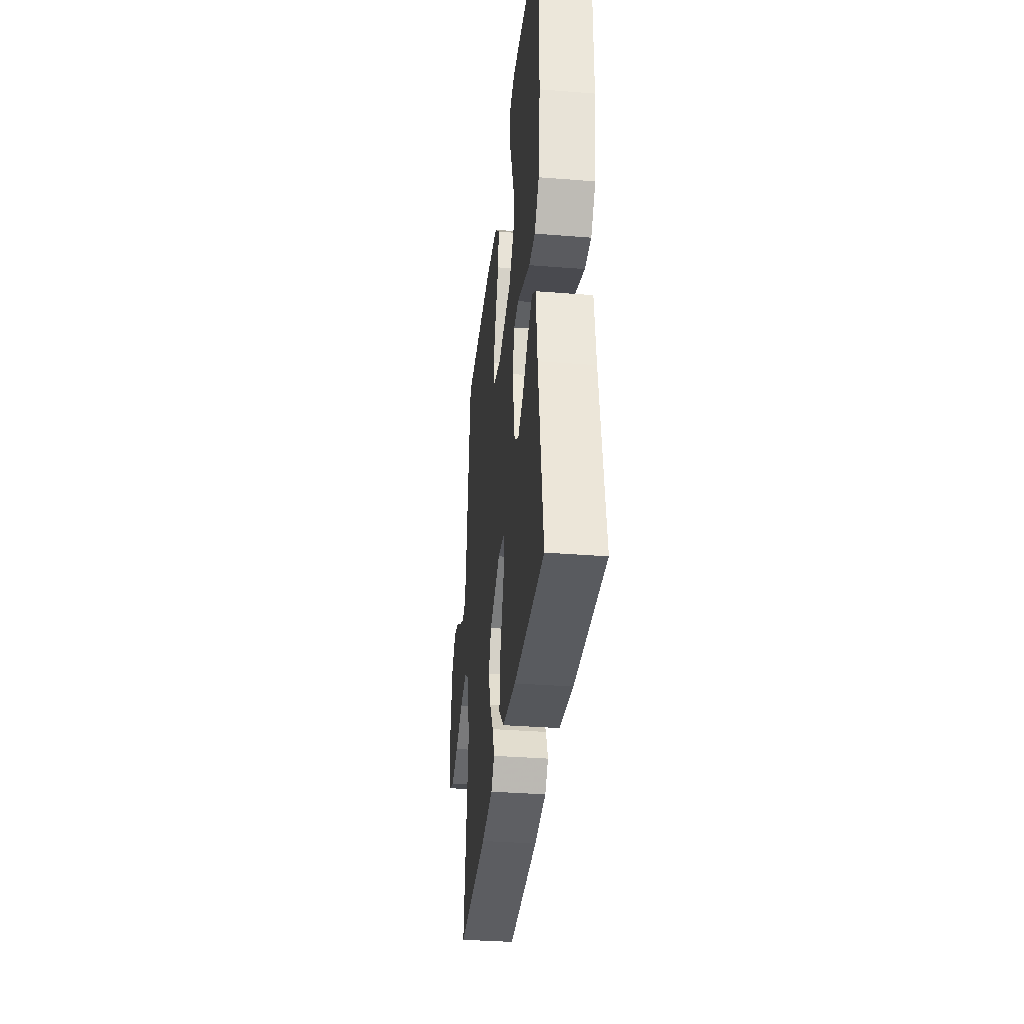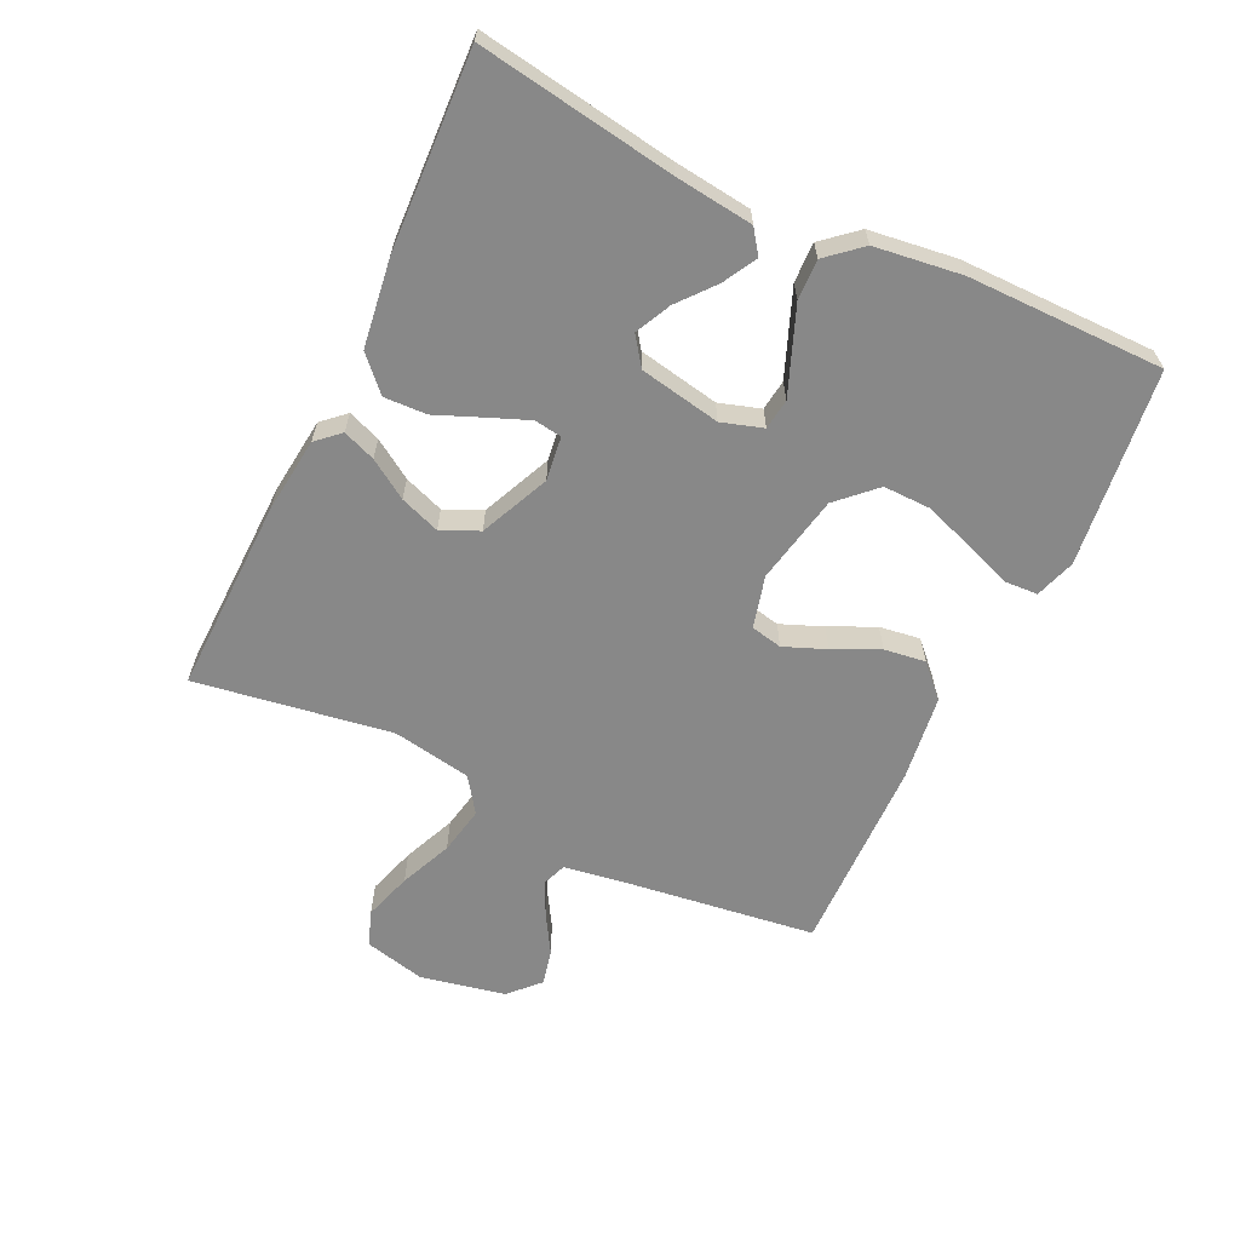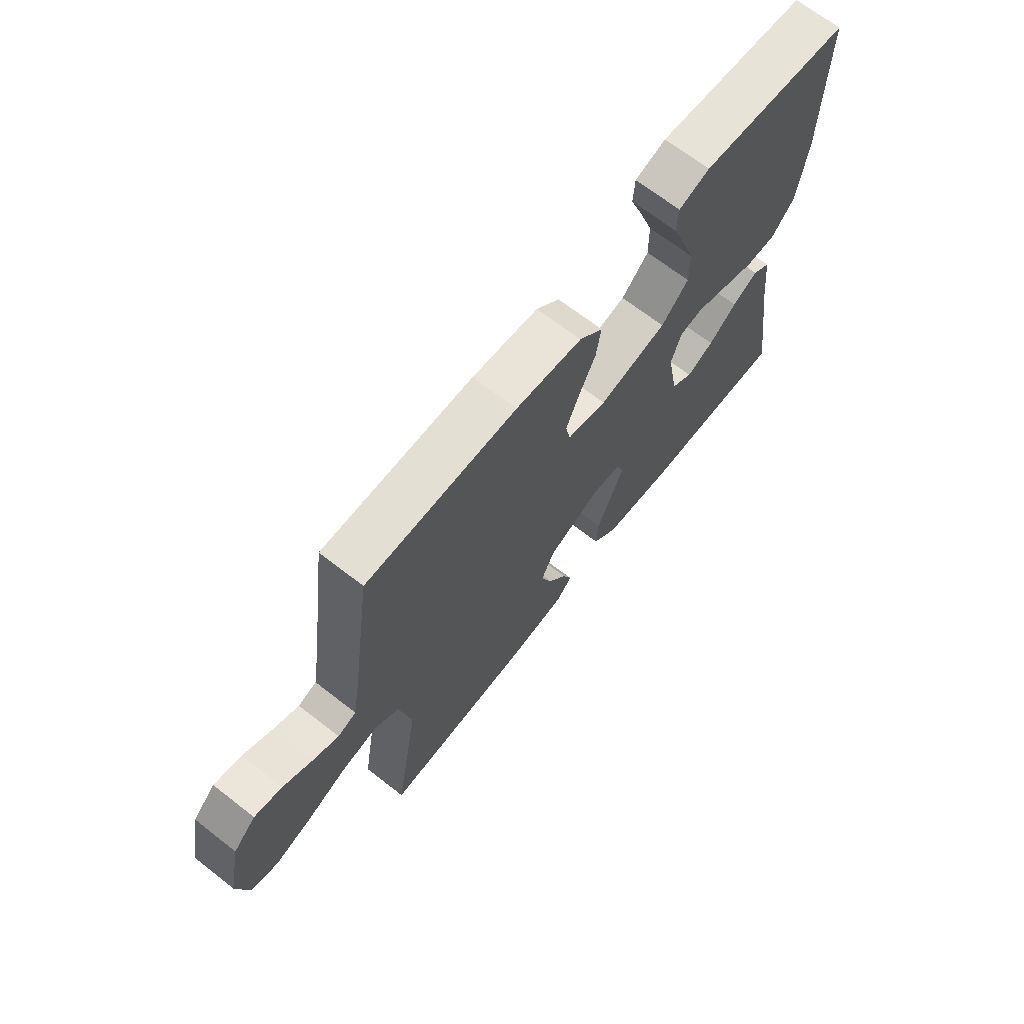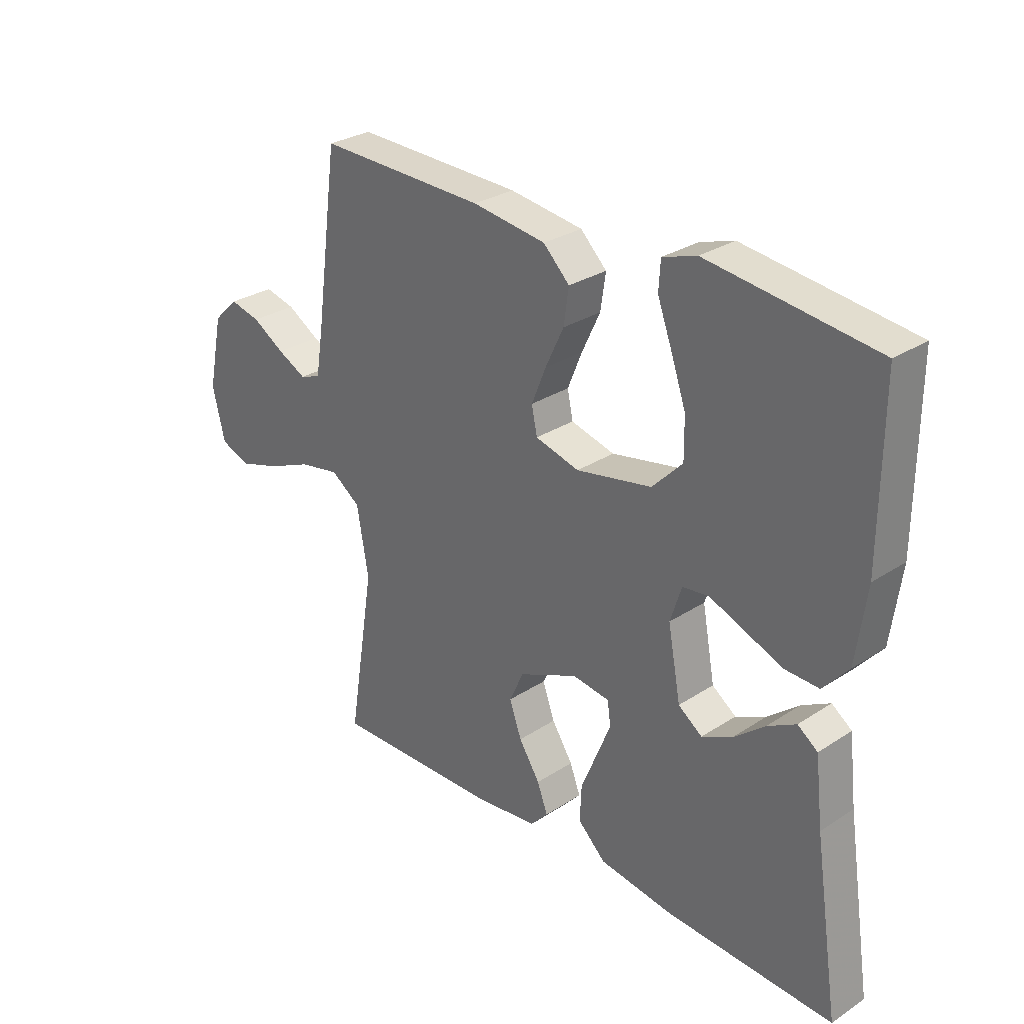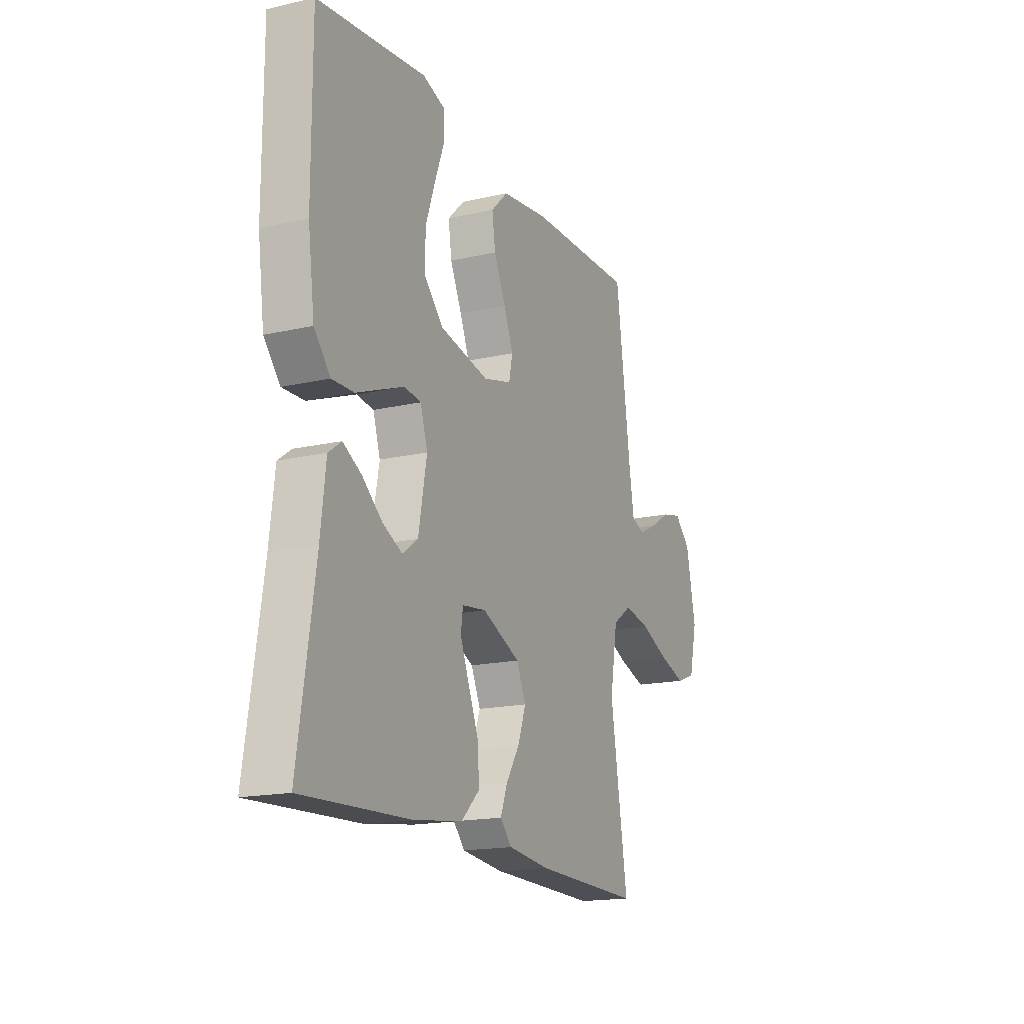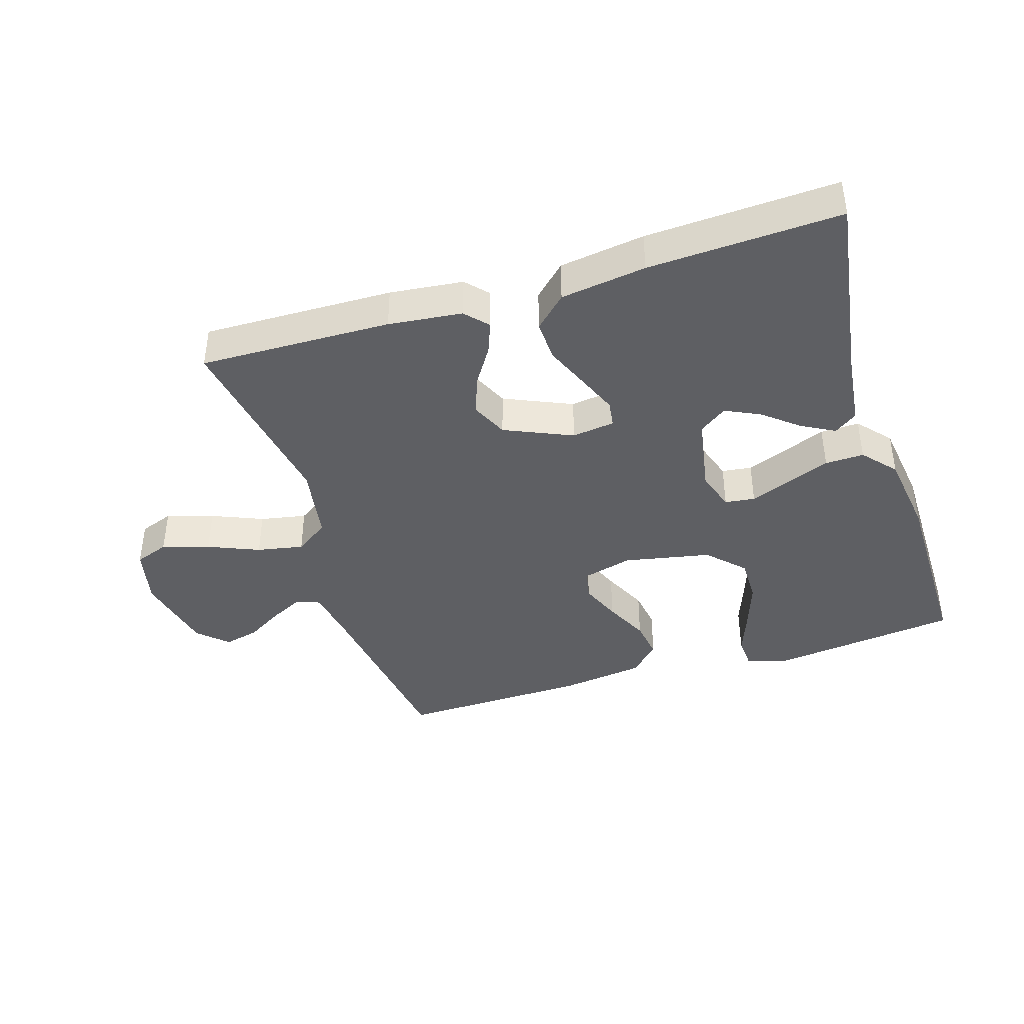
<metadata>
{"format":"obj","ext":"obj","renderer":"f3d","projection":"perspective","resolution":1024,"background":"white","views":[{"elev":-35.0,"azim":-96.0,"up":"+Z"},{"elev":-62.9,"azim":-115.6,"up":"+Y"},{"elev":68.4,"azim":127.9,"up":"+Z"},{"elev":29.1,"azim":-134.0,"up":"+Z"},{"elev":-17.1,"azim":-65.3,"up":"+Z"},{"elev":-40.6,"azim":-162.5,"up":"+Y"}]}
</metadata>
<code>
v 0.5 0.07 -0.5
v 0.2 0.07 -0.493
v 0.085 0.07 -0.48
v 0.053 0.07 -0.445
v 0.072 0.07 -0.395
v 0.11 0.07 -0.336
v 0.132 0.07 -0.275
v 0.106 0.07 -0.218
v 0 0.07 -0.171
v -0.067 0.07 -0.18
v -0.073 0.07 -0.222
v -0.048 0.07 -0.284
v -0.019 0.07 -0.354
v -0.016 0.07 -0.419
v -0.066 0.07 -0.467
v -0.2 0.07 -0.486
v -0.5 0.07 -0.5
v -0.454 0.07 -0.2
v -0.44 0.07 -0.081
v -0.404 0.07 -0.055
v -0.353 0.07 -0.083
v -0.297 0.07 -0.129
v -0.243 0.07 -0.155
v -0.2 0.07 -0.124
v -0.177 0.07 0
v -0.197 0.07 0.063
v -0.244 0.07 0.069
v -0.307 0.07 0.044
v -0.375 0.07 0.017
v -0.436 0.07 0.015
v -0.481 0.07 0.067
v -0.499 0.07 0.2
v -0.5 0.07 0.5
v -0.2 0.07 0.537
v -0.139 0.07 0.517
v -0.136 0.07 0.466
v -0.162 0.07 0.396
v -0.189 0.07 0.318
v -0.19 0.07 0.246
v -0.136 0.07 0.19
v 0 0.07 0.163
v 0.079 0.07 0.184
v 0.089 0.07 0.232
v 0.063 0.07 0.296
v 0.03 0.07 0.366
v 0.021 0.07 0.429
v 0.068 0.07 0.475
v 0.2 0.07 0.493
v 0.5 0.07 0.5
v 0.541 0.07 0.2
v 0.555 0.07 0.113
v 0.592 0.07 0.099
v 0.644 0.07 0.125
v 0.702 0.07 0.16
v 0.757 0.07 0.173
v 0.802 0.07 0.13
v 0.829 0.07 0
v 0.807 0.07 -0.093
v 0.753 0.07 -0.113
v 0.679 0.07 -0.09
v 0.599 0.07 -0.056
v 0.526 0.07 -0.042
v 0.473 0.07 -0.079
v 0.452 0.07 -0.2
v 0.5 0 -0.5
v 0.2 0 -0.493
v 0.085 0 -0.48
v 0.053 0 -0.445
v 0.072 0 -0.395
v 0.11 0 -0.336
v 0.132 0 -0.275
v 0.106 0 -0.218
v 0 0 -0.171
v -0.067 0 -0.18
v -0.073 0 -0.222
v -0.048 0 -0.284
v -0.019 0 -0.354
v -0.016 0 -0.419
v -0.066 0 -0.467
v -0.2 0 -0.486
v -0.5 0 -0.5
v -0.454 0 -0.2
v -0.44 0 -0.081
v -0.404 0 -0.055
v -0.353 0 -0.083
v -0.297 0 -0.129
v -0.243 0 -0.155
v -0.2 0 -0.124
v -0.177 0 0
v -0.197 0 0.063
v -0.244 0 0.069
v -0.307 0 0.044
v -0.375 0 0.017
v -0.436 0 0.015
v -0.481 0 0.067
v -0.499 0 0.2
v -0.5 0 0.5
v -0.2 0 0.537
v -0.139 0 0.517
v -0.136 0 0.466
v -0.162 0 0.396
v -0.189 0 0.318
v -0.19 0 0.246
v -0.136 0 0.19
v 0 0 0.163
v 0.079 0 0.184
v 0.089 0 0.232
v 0.063 0 0.296
v 0.03 0 0.366
v 0.021 0 0.429
v 0.068 0 0.475
v 0.2 0 0.493
v 0.5 0 0.5
v 0.541 0 0.2
v 0.555 0 0.113
v 0.592 0 0.099
v 0.644 0 0.125
v 0.702 0 0.16
v 0.757 0 0.173
v 0.802 0 0.13
v 0.829 0 0
v 0.807 0 -0.093
v 0.753 0 -0.113
v 0.679 0 -0.09
v 0.599 0 -0.056
v 0.526 0 -0.042
v 0.473 0 -0.079
v 0.452 0 -0.2
f 58 59 60 61
f 58 61 62
f 57 58 62
f 56 57 62
f 53 54 55 56
f 52 53 56 62
f 51 52 62 63
f 47 48 49 50
f 47 50 51 63
f 44 45 46 47
f 43 44 47 63
f 34 35 36 37
f 34 37 38
f 33 34 38 39
f 28 29 30 31
f 27 28 31 32
f 26 27 32 33
f 19 20 21 22
f 18 19 22 23
f 17 18 23
f 16 17 23 24
f 12 13 14 15
f 11 12 15 16
f 10 11 16 24
f 3 4 5 6
f 3 6 7
f 64 1 2 3
f 64 3 7
f 42 43 63 64
f 41 42 64 7
f 26 33 39 40
f 25 26 40 41
f 9 10 24 25
f 8 9 25 41
f 7 8 41
f 125 124 123 122
f 126 125 122
f 126 122 121
f 126 121 120
f 120 119 118 117
f 126 120 117 116
f 127 126 116 115
f 114 113 112 111
f 127 115 114 111
f 111 110 109 108
f 127 111 108 107
f 101 100 99 98
f 102 101 98
f 103 102 98 97
f 95 94 93 92
f 96 95 92 91
f 97 96 91 90
f 86 85 84 83
f 87 86 83 82
f 87 82 81
f 88 87 81 80
f 79 78 77 76
f 80 79 76 75
f 88 80 75 74
f 70 69 68 67
f 71 70 67
f 67 66 65 128
f 71 67 128
f 128 127 107 106
f 71 128 106 105
f 104 103 97 90
f 105 104 90 89
f 89 88 74 73
f 105 89 73 72
f 105 72 71
f 1 65 66 2
f 2 66 67 3
f 3 67 68 4
f 4 68 69 5
f 5 69 70 6
f 6 70 71 7
f 7 71 72 8
f 8 72 73 9
f 9 73 74 10
f 10 74 75 11
f 11 75 76 12
f 12 76 77 13
f 13 77 78 14
f 14 78 79 15
f 15 79 80 16
f 16 80 81 17
f 17 81 82 18
f 18 82 83 19
f 19 83 84 20
f 20 84 85 21
f 21 85 86 22
f 22 86 87 23
f 23 87 88 24
f 24 88 89 25
f 25 89 90 26
f 26 90 91 27
f 27 91 92 28
f 28 92 93 29
f 29 93 94 30
f 30 94 95 31
f 31 95 96 32
f 32 96 97 33
f 33 97 98 34
f 34 98 99 35
f 35 99 100 36
f 36 100 101 37
f 37 101 102 38
f 38 102 103 39
f 39 103 104 40
f 40 104 105 41
f 41 105 106 42
f 42 106 107 43
f 43 107 108 44
f 44 108 109 45
f 45 109 110 46
f 46 110 111 47
f 47 111 112 48
f 48 112 113 49
f 49 113 114 50
f 50 114 115 51
f 51 115 116 52
f 52 116 117 53
f 53 117 118 54
f 54 118 119 55
f 55 119 120 56
f 56 120 121 57
f 57 121 122 58
f 58 122 123 59
f 59 123 124 60
f 60 124 125 61
f 61 125 126 62
f 62 126 127 63
f 63 127 128 64
f 64 128 65 1

</code>
